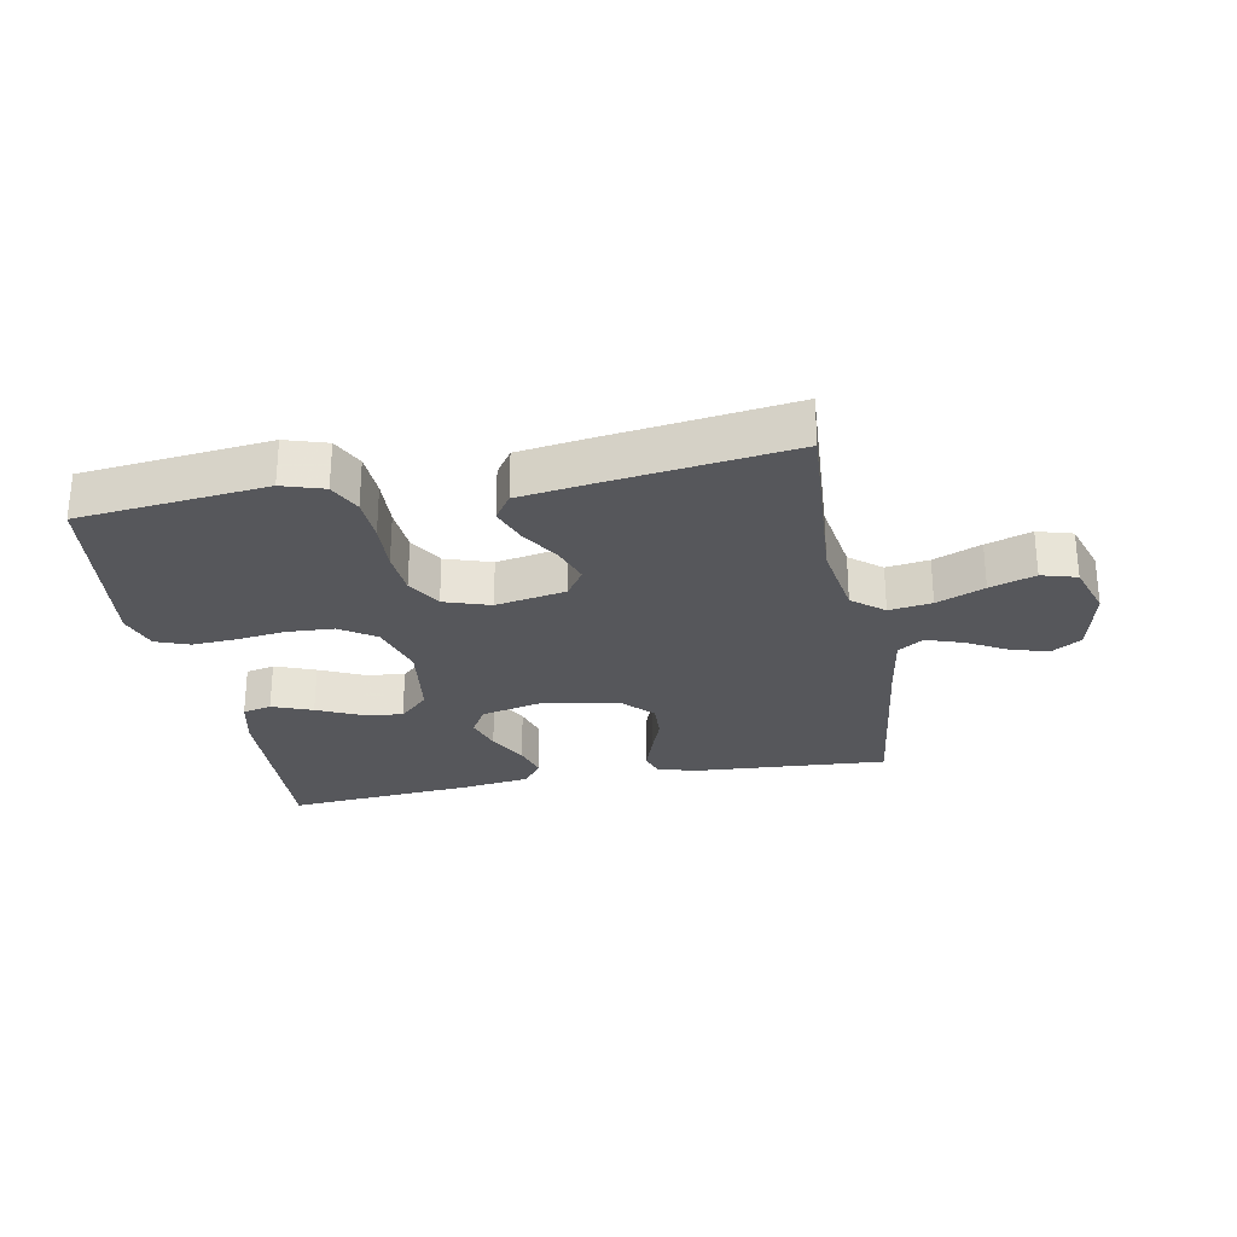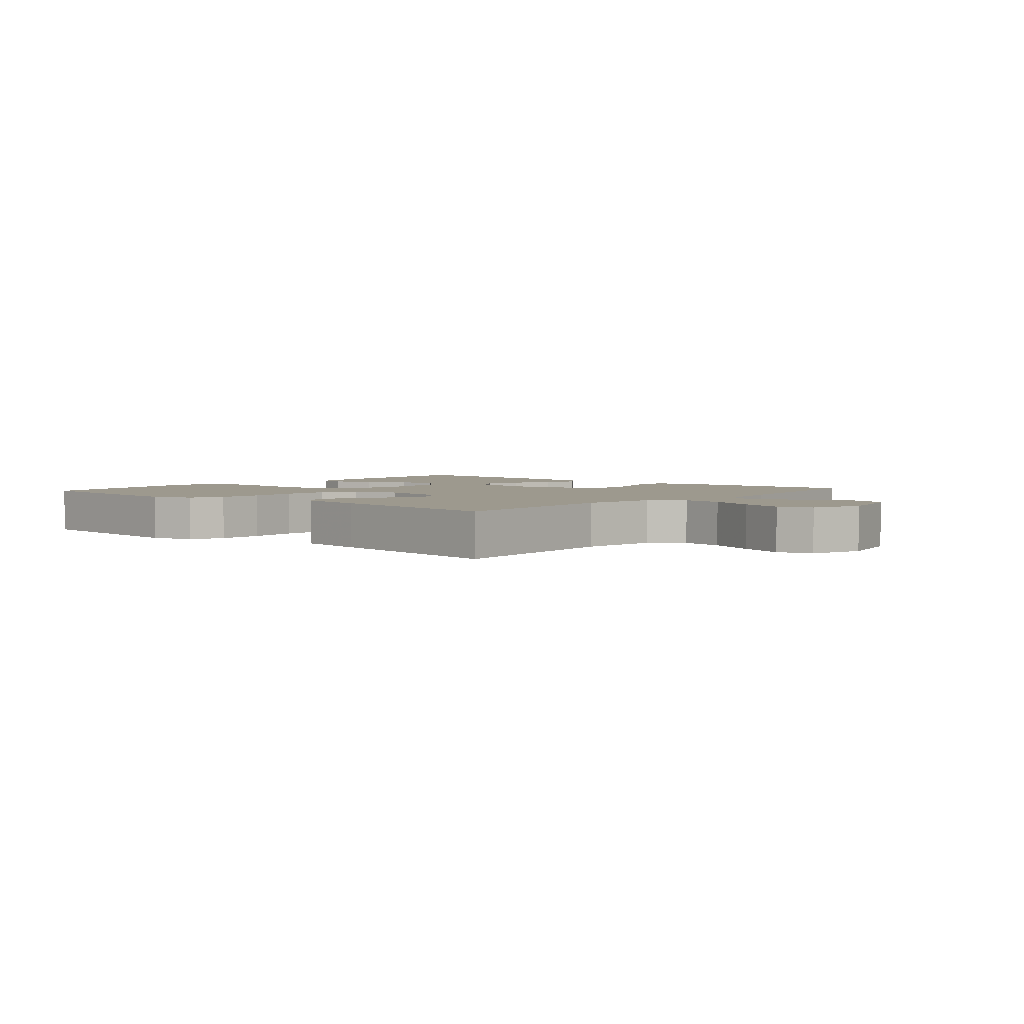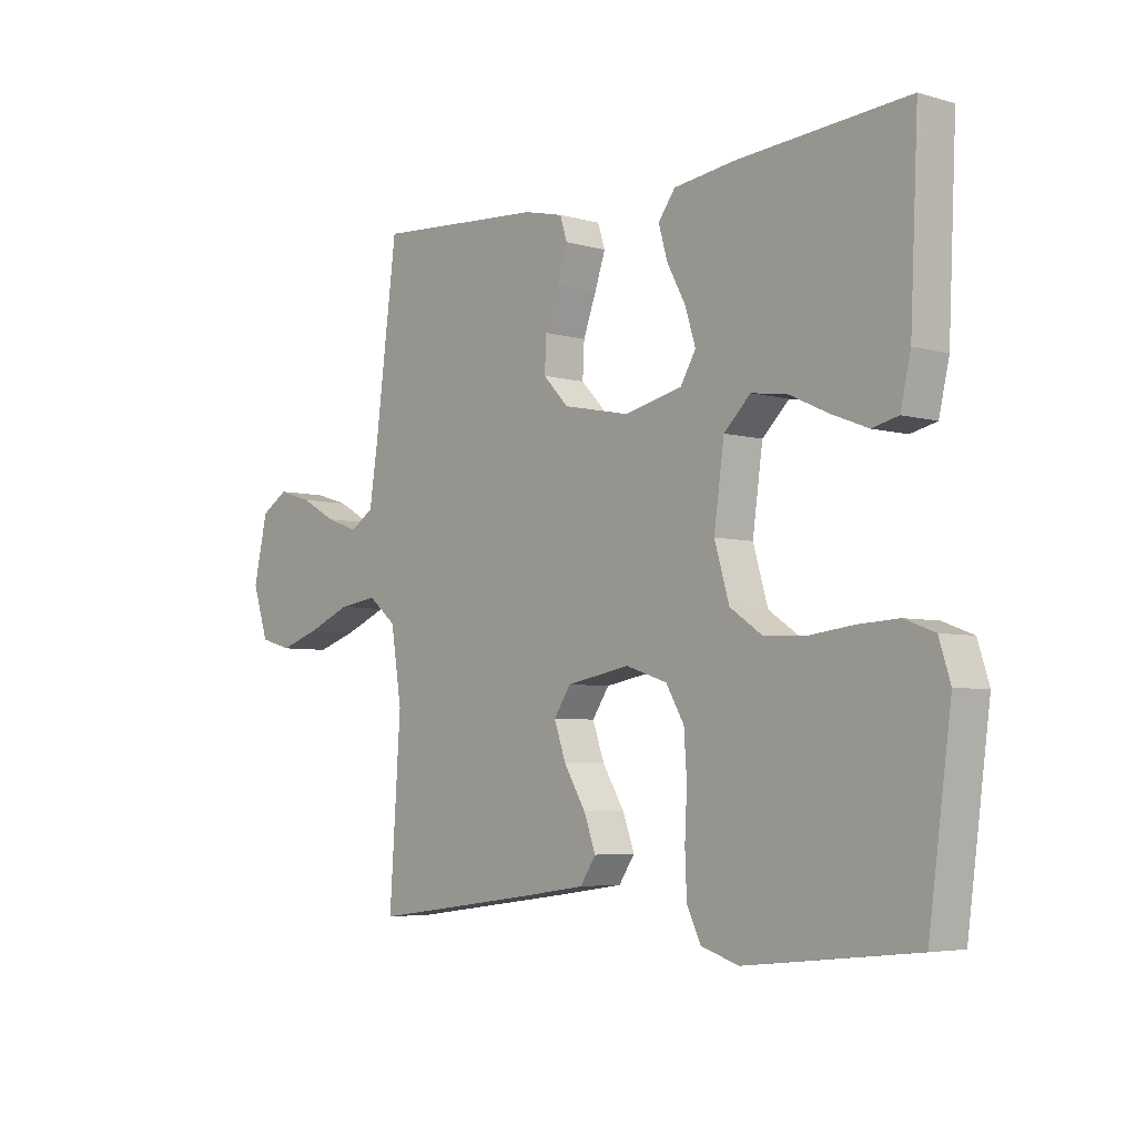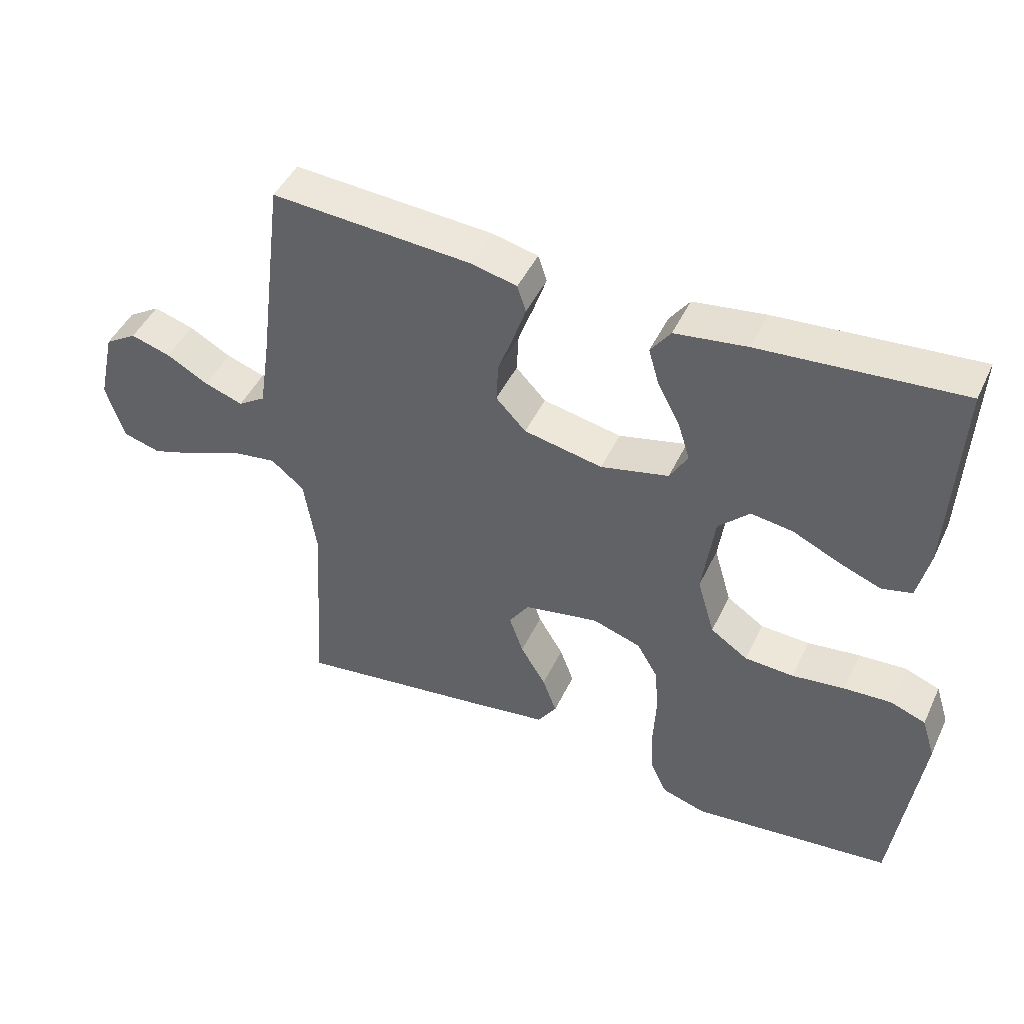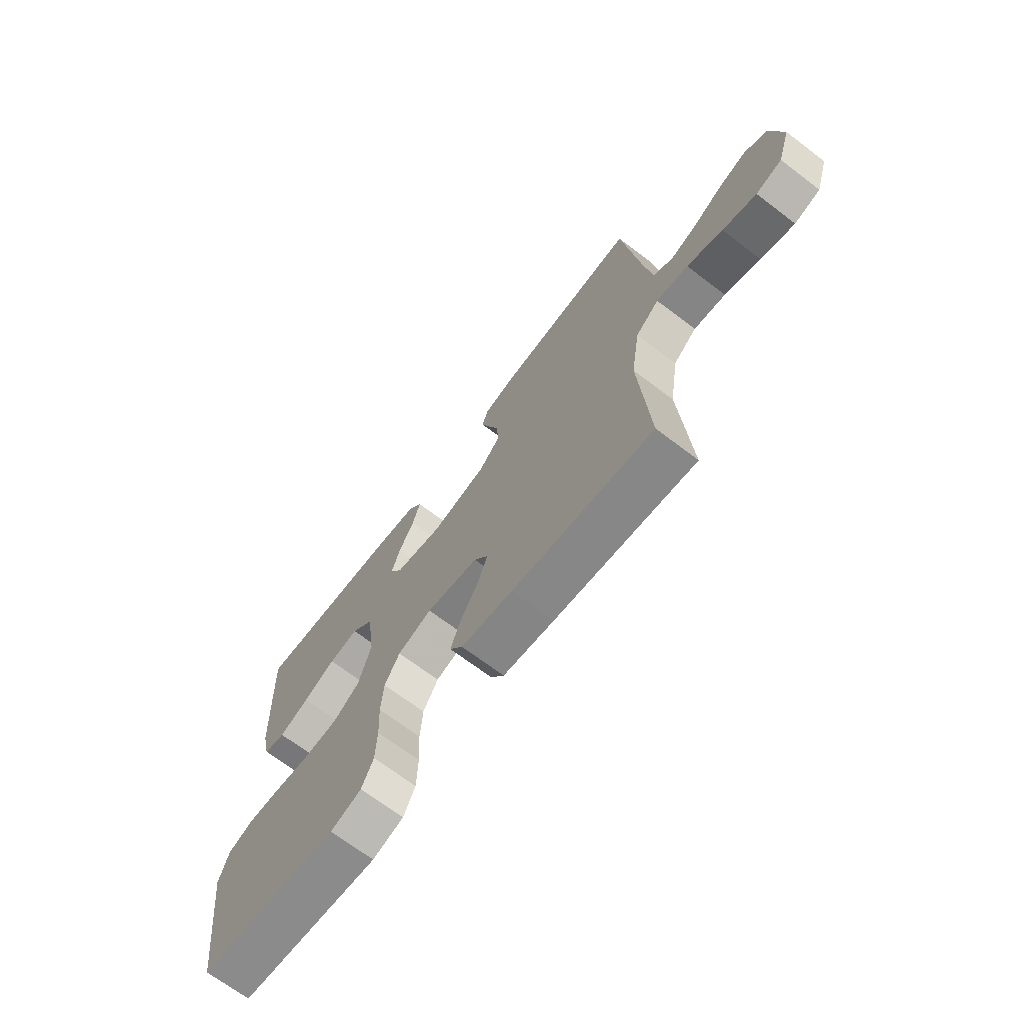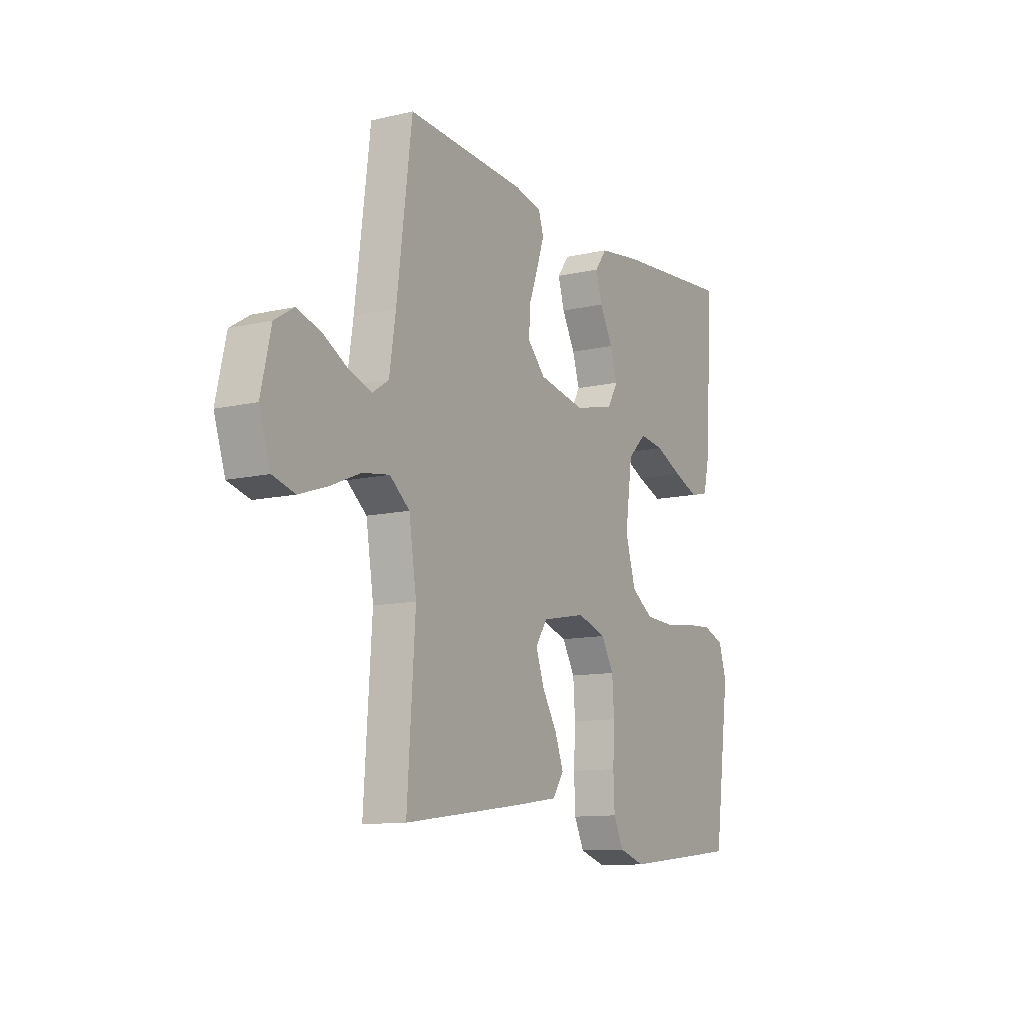
<metadata>
{"format":"obj","ext":"obj","renderer":"f3d","projection":"perspective","resolution":1024,"background":"white","views":[{"elev":-27.4,"azim":-169.3,"up":"+Y"},{"elev":3.3,"azim":-139.2,"up":"+Y"},{"elev":-5.0,"azim":48.2,"up":"+Z"},{"elev":46.0,"azim":24.3,"up":"+Z"},{"elev":-69.2,"azim":-127.2,"up":"+Z"},{"elev":-11.2,"azim":-60.3,"up":"+Z"}]}
</metadata>
<code>
v -0.5 0.07 0.5
v -0.2 0.07 0.48
v -0.131 0.07 0.464
v -0.118 0.07 0.424
v -0.137 0.07 0.368
v -0.16 0.07 0.305
v -0.163 0.07 0.246
v -0.118 0.07 0.199
v 0 0.07 0.175
v 0.102 0.07 0.199
v 0.129 0.07 0.245
v 0.111 0.07 0.303
v 0.078 0.07 0.365
v 0.062 0.07 0.42
v 0.092 0.07 0.461
v 0.2 0.07 0.476
v 0.5 0.07 0.5
v 0.486 0.07 0.2
v 0.468 0.07 0.121
v 0.422 0.07 0.11
v 0.358 0.07 0.135
v 0.289 0.07 0.167
v 0.226 0.07 0.176
v 0.179 0.07 0.13
v 0.161 0.07 0
v 0.187 0.07 -0.089
v 0.243 0.07 -0.127
v 0.317 0.07 -0.131
v 0.396 0.07 -0.121
v 0.467 0.07 -0.117
v 0.52 0.07 -0.137
v 0.54 0.07 -0.2
v 0.5 0.07 -0.5
v 0.2 0.07 -0.532
v 0.134 0.07 -0.511
v 0.109 0.07 -0.459
v 0.106 0.07 -0.387
v 0.11 0.07 -0.308
v 0.105 0.07 -0.235
v 0.073 0.07 -0.18
v 0 0.07 -0.156
v -0.112 0.07 -0.177
v -0.142 0.07 -0.222
v -0.121 0.07 -0.282
v -0.083 0.07 -0.345
v -0.062 0.07 -0.402
v -0.09 0.07 -0.444
v -0.2 0.07 -0.46
v -0.5 0.07 -0.5
v -0.48 0.07 -0.2
v -0.499 0.07 -0.077
v -0.549 0.07 -0.036
v -0.617 0.07 -0.046
v -0.693 0.07 -0.078
v -0.765 0.07 -0.102
v -0.821 0.07 -0.086
v -0.849 0.07 0
v -0.824 0.07 0.111
v -0.776 0.07 0.141
v -0.716 0.07 0.123
v -0.653 0.07 0.088
v -0.595 0.07 0.068
v -0.554 0.07 0.095
v -0.538 0.07 0.2
v -0.5 0 0.5
v -0.2 0 0.48
v -0.131 0 0.464
v -0.118 0 0.424
v -0.137 0 0.368
v -0.16 0 0.305
v -0.163 0 0.246
v -0.118 0 0.199
v 0 0 0.175
v 0.102 0 0.199
v 0.129 0 0.245
v 0.111 0 0.303
v 0.078 0 0.365
v 0.062 0 0.42
v 0.092 0 0.461
v 0.2 0 0.476
v 0.5 0 0.5
v 0.486 0 0.2
v 0.468 0 0.121
v 0.422 0 0.11
v 0.358 0 0.135
v 0.289 0 0.167
v 0.226 0 0.176
v 0.179 0 0.13
v 0.161 0 0
v 0.187 0 -0.089
v 0.243 0 -0.127
v 0.317 0 -0.131
v 0.396 0 -0.121
v 0.467 0 -0.117
v 0.52 0 -0.137
v 0.54 0 -0.2
v 0.5 0 -0.5
v 0.2 0 -0.532
v 0.134 0 -0.511
v 0.109 0 -0.459
v 0.106 0 -0.387
v 0.11 0 -0.308
v 0.105 0 -0.235
v 0.073 0 -0.18
v 0 0 -0.156
v -0.112 0 -0.177
v -0.142 0 -0.222
v -0.121 0 -0.282
v -0.083 0 -0.345
v -0.062 0 -0.402
v -0.09 0 -0.444
v -0.2 0 -0.46
v -0.5 0 -0.5
v -0.48 0 -0.2
v -0.499 0 -0.077
v -0.549 0 -0.036
v -0.617 0 -0.046
v -0.693 0 -0.078
v -0.765 0 -0.102
v -0.821 0 -0.086
v -0.849 0 0
v -0.824 0 0.111
v -0.776 0 0.141
v -0.716 0 0.123
v -0.653 0 0.088
v -0.595 0 0.068
v -0.554 0 0.095
v -0.538 0 0.2
f 58 59 60 61
f 58 61 62
f 57 58 62
f 56 57 62
f 53 54 55 56
f 53 56 62 63
f 47 48 49 50
f 47 50 51
f 44 45 46 47
f 43 44 47 51
f 42 43 51 52
f 35 36 37 38
f 35 38 39
f 34 35 39
f 33 34 39
f 32 33 39 40
f 28 29 30 31
f 28 31 32 40
f 19 20 21 22
f 17 18 19 22
f 17 22 23
f 16 17 23 24
f 12 13 14 15
f 11 12 15 16
f 3 4 5 6
f 1 2 3 6
f 64 1 6 7
f 63 64 7 8
f 52 53 63 8
f 41 42 52 8
f 27 28 40 41
f 26 27 41
f 25 26 41 8
f 11 16 24 25
f 10 11 25
f 9 10 25
f 8 9 25
f 125 124 123 122
f 126 125 122
f 126 122 121
f 126 121 120
f 120 119 118 117
f 127 126 120 117
f 114 113 112 111
f 115 114 111
f 111 110 109 108
f 115 111 108 107
f 116 115 107 106
f 102 101 100 99
f 103 102 99
f 103 99 98
f 103 98 97
f 104 103 97 96
f 95 94 93 92
f 104 96 95 92
f 86 85 84 83
f 86 83 82 81
f 87 86 81
f 88 87 81 80
f 79 78 77 76
f 80 79 76 75
f 70 69 68 67
f 70 67 66 65
f 71 70 65 128
f 72 71 128 127
f 72 127 117 116
f 72 116 106 105
f 105 104 92 91
f 105 91 90
f 72 105 90 89
f 89 88 80 75
f 89 75 74
f 89 74 73
f 89 73 72
f 1 65 66 2
f 2 66 67 3
f 3 67 68 4
f 4 68 69 5
f 5 69 70 6
f 6 70 71 7
f 7 71 72 8
f 8 72 73 9
f 9 73 74 10
f 10 74 75 11
f 11 75 76 12
f 12 76 77 13
f 13 77 78 14
f 14 78 79 15
f 15 79 80 16
f 16 80 81 17
f 17 81 82 18
f 18 82 83 19
f 19 83 84 20
f 20 84 85 21
f 21 85 86 22
f 22 86 87 23
f 23 87 88 24
f 24 88 89 25
f 25 89 90 26
f 26 90 91 27
f 27 91 92 28
f 28 92 93 29
f 29 93 94 30
f 30 94 95 31
f 31 95 96 32
f 32 96 97 33
f 33 97 98 34
f 34 98 99 35
f 35 99 100 36
f 36 100 101 37
f 37 101 102 38
f 38 102 103 39
f 39 103 104 40
f 40 104 105 41
f 41 105 106 42
f 42 106 107 43
f 43 107 108 44
f 44 108 109 45
f 45 109 110 46
f 46 110 111 47
f 47 111 112 48
f 48 112 113 49
f 49 113 114 50
f 50 114 115 51
f 51 115 116 52
f 52 116 117 53
f 53 117 118 54
f 54 118 119 55
f 55 119 120 56
f 56 120 121 57
f 57 121 122 58
f 58 122 123 59
f 59 123 124 60
f 60 124 125 61
f 61 125 126 62
f 62 126 127 63
f 63 127 128 64
f 64 128 65 1

</code>
